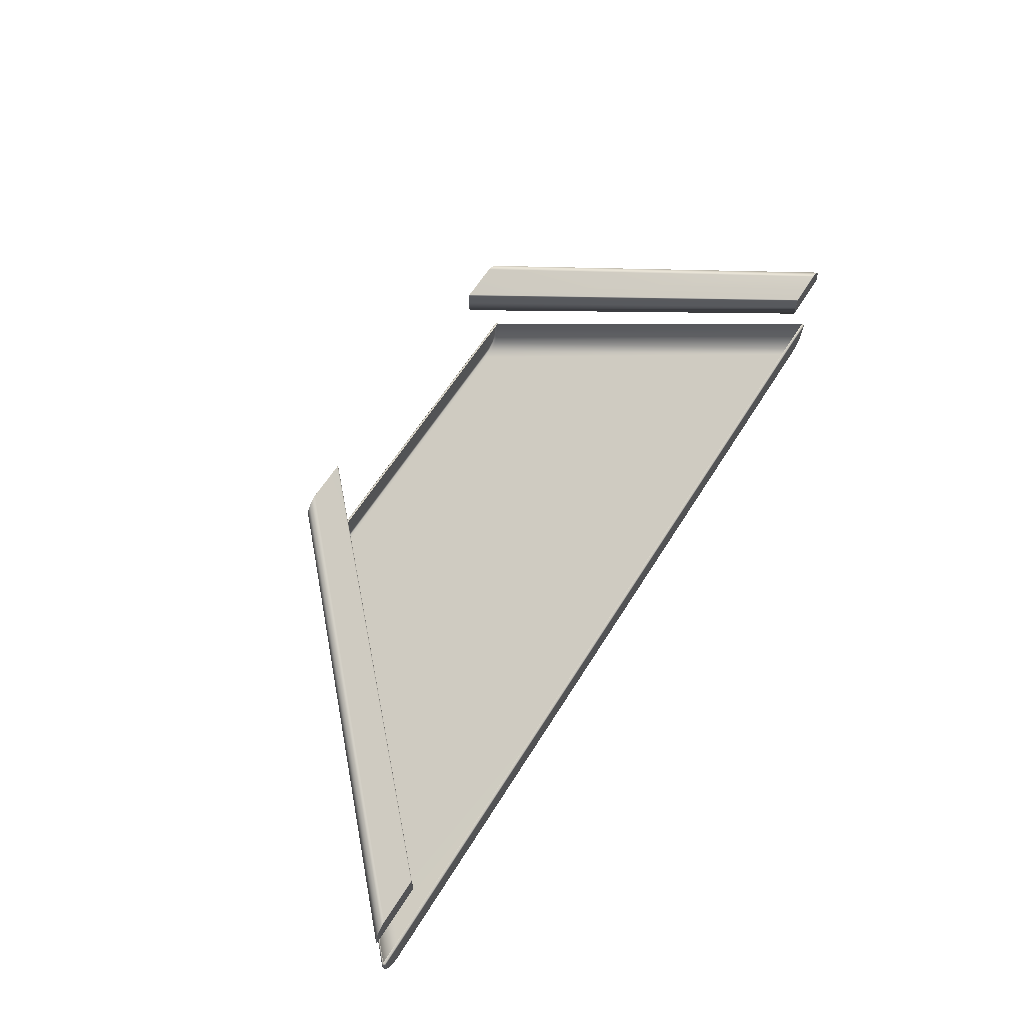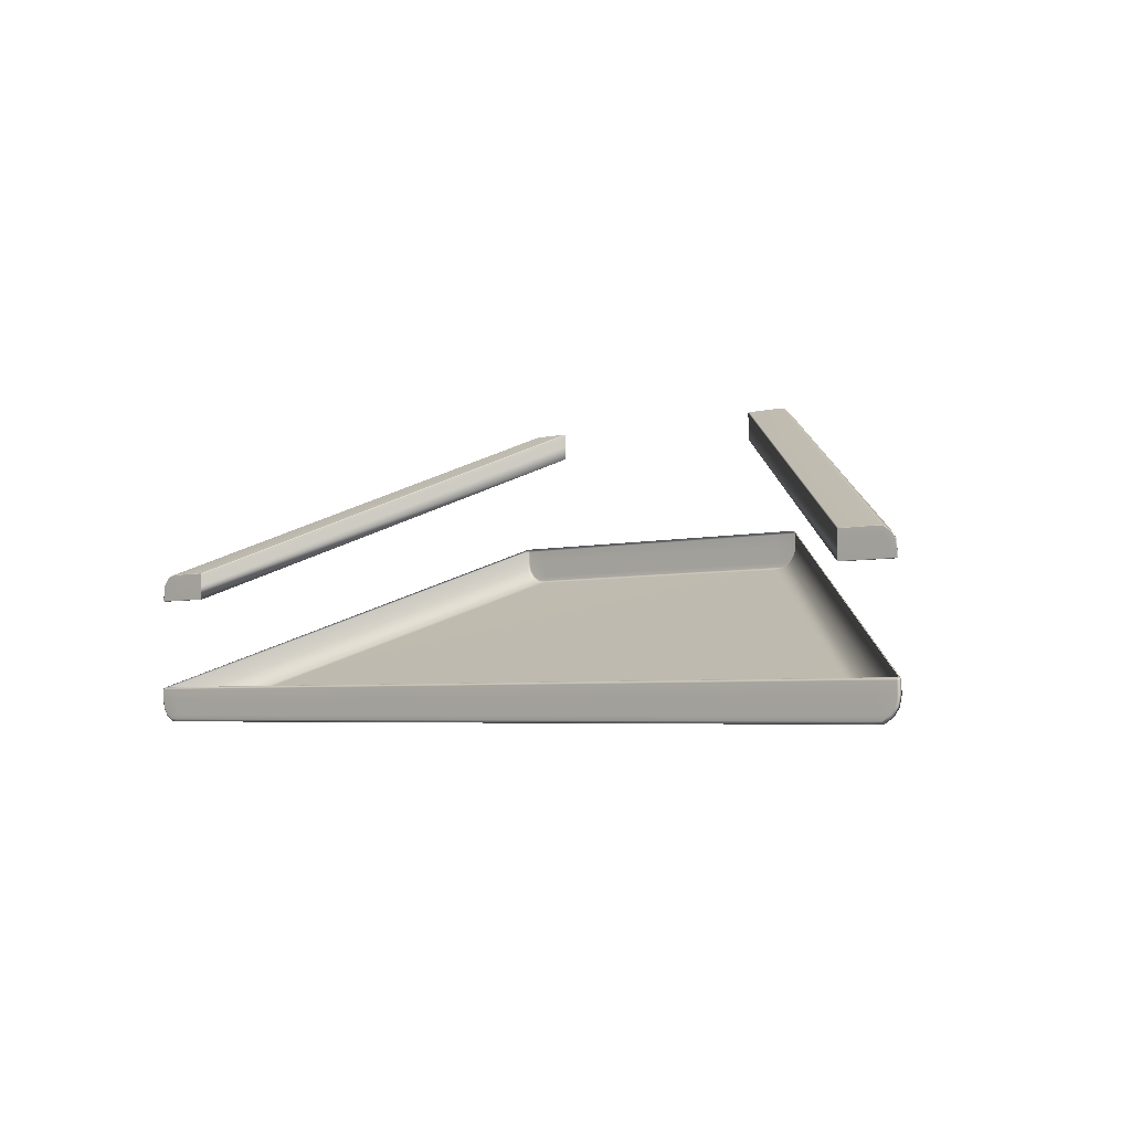
<metadata>
{"format":"obj","ext":"obj","renderer":"f3d","projection":"perspective","resolution":1024,"background":"white","views":[{"elev":62.0,"azim":-58.0,"up":"+Y"},{"elev":-4.1,"azim":41.5,"up":"+Y"}]}
</metadata>
<code>
g ENV_S04_Taper_Ramp_Round_M_HardPlastic_Grey_MO
v 12.2 -1.826 18
v 4.749 2.099 11.05
v 4.795 2.079 11.05
v 12.25 -1.845 18
v 4.813 2.031 11.05
v 12.26 -1.893 18
v 12.26 -2.187 18
v 4.813 1.722 11.05
v 12.22 -2.44 18
v 4.765 1.485 11.05
v 4.617 1.273 11.05
v 12.07 -2.651 18
v 11.84 -2.792 18
v 4.394 1.132 11.05
v 11.58 -2.804 18
v 4.13 1.12 11.05
v -11.56 -2.838 18.05
v 11.58 -2.784 18.05
v 11.84 -2.773 18.05
v 11.84 -2.792 18
v 12.05 -2.637 18.05
v 12.07 -2.651 18
v 12.2 -2.432 18.05
v 12.22 -2.44 18
v 12.24 -2.187 18.05
v 12.26 -2.187 18
v 12.26 -1.893 18
v 12.24 -1.892 18.06
v 12.25 -1.845 18
v 12.2 -2.187 18.08
v 12.15 -2.413 18.08
v 11.58 -2.424 18.08
v 12.02 -2.603 18.08
v 11.82 -2.727 18.08
v 11.58 -2.738 18.08
v 11.58 -2.623 18.08
v -11.56 -2.818 18.1
v -11.56 -2.772 18.12
v -11.56 -2.657 18.12
v -11.8 -2.761 18.12
v -12 -2.636 18.12
v -11.82 -2.807 18.1
v -11.56 -2.458 18.12
v -11.82 -2.826 18.05
v -12.03 -2.671 18.1
v -12.05 -2.685 18.05
v -12.14 -2.447 18.12
v -12.18 -2.466 18.1
v -12.2 -2.474 18.05
v -12.25 -2.22 18.04
v -11.56 -2.22 18.12
v -12.18 -2.22 18.12
v -12.23 -2.22 18.1
v -12.23 -1.926 18.1
v -12.25 -1.926 18.04
v -12.23 -1.879 18.04
v -12.18 -1.925 18.12
v -11.56 -1.925 18.12
v 11.58 -2.187 18.08
v -12.18 -1.879 18.1
v -12.22 -1.888 18.09
v -12.19 -1.86 18.04
v -11.56 -1.879 18.1
v -11.56 -1.86 18.04
v 11.58 -1.826 18
v 11.58 -1.845 18.05
v 12.2 -1.826 18
v 11.58 -1.892 18.08
v 12.2 -1.892 18.08
v 12.2 -1.845 18.06
v 12.24 -1.854 18.05
v -12.23 -1.879 18.04
v -4.544 2.099 11.05
v -12.19 -1.86 18.04
v -4.591 2.079 11.05
v -12.25 -1.926 18.04
v -4.608 2.031 11.05
v -4.606 1.722 11.05
v -12.25 -2.22 18.04
v -12.2 -2.474 18.05
v -4.556 1.485 11.05
v -12.05 -2.685 18.05
v -4.407 1.273 11.05
v -4.184 1.132 11.05
v -11.82 -2.826 18.05
v -3.921 1.12 11.05
v 4.13 1.14 11
v 4.387 1.151 11
v 4.394 1.132 11.05
v 4.603 1.287 11
v 4.617 1.273 11.05
v 4.747 1.492 11
v 4.765 1.485 11.05
v 4.794 1.722 11
v 4.813 1.722 11.05
v 4.794 2.032 11
v 4.813 2.031 11.05
v 4.795 2.079 11.05
v 4.57 1.322 10.98
v 4.704 1.511 10.98
v 4.747 1.722 10.97
v 4.373 1.197 10.98
v 4.129 1.186 10.98
v 4.747 2.033 10.97
v -3.92 1.14 11
v -4.178 1.151 11
v -4.184 1.132 11.05
v -4.393 1.287 11
v -4.407 1.273 11.05
v -4.538 1.492 11
v -4.556 1.485 11.05
v -4.587 1.722 11
v -4.606 1.722 11.05
v -4.608 2.031 11.05
v -4.589 2.032 11
v -4.591 2.079 11.05
v -4.54 1.722 10.97
v -4.494 1.511 10.98
v -4.361 1.322 10.98
v -4.163 1.197 10.98
v -3.919 1.186 10.98
v -3.921 1.5 10.98
v 4.13 1.301 10.98
v -3.921 1.301 10.98
v 4.13 1.5 10.98
v 4.129 1.722 10.97
v -3.922 1.722 10.97
v 4.128 2.033 10.97
v -4.543 2.033 10.97
v -3.923 2.033 10.97
v 4.748 2.08 11
v -4.544 2.08 11
v 4.128 2.08 11
v 4.786 2.07 11.01
v 4.749 2.099 11.05
v 4.128 2.099 11.05
v -3.923 2.08 11
v -3.923 2.099 11.05
v -4.544 2.099 11.05
v -4.582 2.07 11.01
v -4.289 5.284 11.04
v -4.165 5.317 11.04
v -4.169 5.321 11.05
v -3.161 5.315 11.04
v -4.291 5.287 11.05
v -4.439 5.175 11.04
v -3.156 5.319 11.05
v -3.137 5.309 11.04
v -4.441 5.177 11.05
v -4.548 5.011 11.04
v -11.84 1.337 18.08
v -4.551 5.013 11.05
v -4.582 4.638 11.04
v -12.15 1.195 18.08
v -11.98 1.305 18.08
v -12.26 1.031 18.08
v -12.14 1.192 18.1
v -12.25 1.029 18.1
v -11.98 1.301 18.1
v -12.29 0.6238 18.1
v -11.85 1.333 18.1
v -12.29 0.6215 18.08
v -12.28 0.6025 18.1
v -10.61 1.337 18.08
v -10.61 1.332 18.1
v -4.587 4.636 11.05
v -12.28 0.5988 18.08
v -12.26 0.5932 18.1
v -4.58 4.613 11.05
v -4.574 4.616 11.04
v -12.26 0.589 18.08
v -12.11 0.5937 18.1
v -4.558 4.603 11.05
v -4.551 4.607 11.04
v -4.404 4.607 11.04
v -4.405 4.603 11.05
v -4.22 4.607 11.04
v -12.11 0.5895 18.08
v -11.87 0.5932 18.1
v -11.87 0.5895 18.08
v -11.57 0.5937 18.1
v -4.22 4.603 11.05
v -11.56 0.5895 18.08
v -10.58 0.5937 18.1
v -10.57 0.59 18.08
v -3.783 4.603 11.05
v -3.771 4.607 11.04
v -3.123 4.604 11.05
v -3.127 4.608 11.04
v -3.133 5.314 11.05
v -10.58 1.331 18.08
v -10.59 1.326 18.1
v -3.123 5.292 11.05
v -3.127 5.287 11.04
v -10.57 1.31 18.08
v -3.123 5.141 11.05
v -3.136 5.275 11.04
v -3.127 5.14 11.04
v -3.147 5.297 11.04
v -3.681 5.131 11.04
v -3.136 5.139 11.04
v -3.161 5.315 11.04
v -3.17 5.303 11.04
v -4.165 5.317 11.04
v -4.161 5.307 11.04
v -4.285 5.275 11.04
v -4.289 5.284 11.04
v -4.432 5.168 11.04
v -4.439 5.175 11.04
v -4.538 5.007 11.04
v -4.548 5.011 11.04
v -4.223 5.123 11.04
v -4.337 5.073 11.04
v -4.571 4.647 11.04
v -4.582 4.638 11.04
v -4.574 4.616 11.04
v -4.562 4.626 11.04
v -4.551 4.607 11.04
v -4.539 4.617 11.04
v -4.403 4.617 11.04
v -4.404 4.607 11.04
v -4.387 4.96 11.04
v -4.219 4.957 11.04
v -4.22 4.617 11.04
v -4.22 4.607 11.04
v -3.771 4.607 11.04
v -3.751 4.959 11.04
v -3.765 4.617 11.04
v -3.136 4.617 11.04
v -3.127 4.608 11.04
v -3.136 4.963 11.04
v -3.127 4.963 11.04
v -3.123 4.604 11.05
v -3.123 4.963 11.05
v -10.57 0.9804 18.08
v -10.57 0.59 18.08
v -10.57 1.158 18.08
v -10.58 0.9804 18.1
v -10.58 0.5937 18.1
v -10.58 1.305 18.1
v -10.58 1.158 18.1
v -10.59 1.157 18.1
v -10.59 0.98 18.1
v -10.59 0.6034 18.1
v -11.57 0.5937 18.1
v -11.58 0.6029 18.1
v -11.87 0.5932 18.1
v -11.54 0.9763 18.1
v -11.87 0.6029 18.1
v -12.11 0.5937 18.1
v -11.92 0.9749 18.1
v -12.11 0.6034 18.1
v -12.26 0.5932 18.1
v -12.24 0.6029 18.1
v -12.28 0.6025 18.1
v -12.24 1.025 18.1
v -12.09 0.9777 18.1
v -12.27 0.6118 18.1
v -12.29 0.6238 18.1
v -12.28 0.6335 18.1
v -12.25 1.029 18.1
v -12.14 1.192 18.1
v -12.04 1.09 18.1
v -12.14 1.185 18.1
v -11.98 1.301 18.1
v -11.93 1.141 18.1
v -11.98 1.292 18.1
v -11.85 1.333 18.1
v -11.84 1.324 18.1
v -10.61 1.332 18.1
v -11.52 1.146 18.1
v -10.62 1.32 18.1
v -10.6 1.314 18.1
v -10.59 1.293 18.1
v 4.496 5.284 11.04
v 4.375 5.321 11.05
v 4.371 5.317 11.04
v 3.367 5.315 11.04
v 4.497 5.287 11.05
v 4.645 5.175 11.04
v 3.363 5.319 11.05
v 3.343 5.309 11.04
v 4.648 5.177 11.05
v 4.754 5.011 11.04
v 11.82 1.337 18.08
v 4.758 5.013 11.05
v 4.789 4.638 11.04
v 12.12 1.195 18.08
v 11.96 1.305 18.08
v 12.23 1.031 18.08
v 12.12 1.192 18.09
v 12.23 1.029 18.09
v 11.96 1.301 18.09
v 12.26 0.6553 18.09
v 11.82 1.333 18.09
v 12.27 0.653 18.08
v 12.26 0.634 18.09
v 10.81 1.337 18.08
v 10.82 1.332 18.09
v 4.793 4.636 11.05
v 12.26 0.6303 18.08
v 12.23 0.6247 18.09
v 4.786 4.613 11.05
v 4.78 4.616 11.04
v 12.24 0.6206 18.08
v 12.09 0.6252 18.09
v 4.764 4.603 11.05
v 4.758 4.607 11.04
v 4.61 4.607 11.04
v 4.611 4.603 11.05
v 4.426 4.607 11.04
v 12.09 0.621 18.08
v 11.85 0.6247 18.09
v 11.85 0.621 18.08
v 11.55 0.6252 18.09
v 4.426 4.603 11.05
v 11.54 0.621 18.08
v 10.78 0.6252 18.09
v 10.78 0.6215 18.08
v 3.99 4.603 11.05
v 3.978 4.607 11.04
v 3.329 4.604 11.05
v 3.333 4.608 11.04
v 3.339 5.314 11.05
v 10.79 1.331 18.08
v 10.79 1.326 18.09
v 3.329 5.292 11.05
v 3.333 5.287 11.04
v 10.78 1.31 18.08
v 3.329 5.141 11.05
v 3.343 5.275 11.04
v 3.333 5.14 11.04
v 3.353 5.297 11.04
v 3.367 5.315 11.04
v 3.343 5.139 11.04
v 3.376 5.303 11.04
v 4.371 5.317 11.04
v 10.78 1.158 18.08
v 3.329 4.963 11.05
v 10.78 1.305 18.09
v 3.333 4.963 11.04
v 4.367 5.307 11.04
v 3.887 5.131 11.04
v 4.491 5.275 11.04
v 4.496 5.284 11.04
v 4.638 5.168 11.04
v 4.645 5.175 11.04
v 4.745 5.007 11.04
v 4.754 5.011 11.04
v 4.43 5.123 11.04
v 3.343 4.963 11.04
v 4.543 5.073 11.04
v 3.958 4.959 11.04
v 4.426 4.957 11.04
v 4.777 4.647 11.04
v 4.789 4.638 11.04
v 4.78 4.616 11.04
v 4.769 4.626 11.04
v 4.758 4.607 11.04
v 4.746 4.617 11.04
v 4.609 4.617 11.04
v 4.61 4.607 11.04
v 4.593 4.96 11.04
v 4.426 4.617 11.04
v 4.426 4.607 11.04
v 3.978 4.607 11.04
v 3.971 4.617 11.04
v 3.343 4.617 11.04
v 3.333 4.608 11.04
v 3.329 4.604 11.05
v 10.78 0.9804 18.08
v 10.78 0.6215 18.08
v 10.78 1.158 18.09
v 10.79 1.157 18.1
v 10.78 0.9804 18.09
v 10.78 0.6252 18.09
v 10.79 0.98 18.1
v 10.79 0.6349 18.1
v 11.55 0.6252 18.09
v 11.55 0.6345 18.1
v 11.85 0.6247 18.09
v 11.52 0.9763 18.1
v 11.85 0.6345 18.1
v 12.09 0.6252 18.09
v 11.9 0.9749 18.1
v 12.08 0.6345 18.1
v 12.23 0.6247 18.09
v 12.22 0.6345 18.1
v 12.26 0.634 18.09
v 12.22 1.025 18.1
v 12.24 0.6433 18.1
v 12.07 0.9777 18.1
v 12.26 0.6553 18.09
v 12.25 0.6651 18.1
v 12.23 1.029 18.09
v 12.12 1.192 18.09
v 12.02 1.09 18.1
v 12.11 1.185 18.1
v 11.96 1.301 18.09
v 11.9 1.141 18.1
v 11.95 1.292 18.1
v 11.82 1.333 18.09
v 11.82 1.324 18.1
v 10.82 1.332 18.09
v 11.5 1.146 18.1
v 10.83 1.32 18.1
v 10.8 1.314 18.1
v 10.79 1.293 18.1
g ENV_S04_Taper_Ramp_Round_M_HardPlastic_Grey_MO_0
f 3 2 1
f 4 3 1
f 5 3 4
f 6 5 4
f 6 7 5
f 7 8 5
f 8 7 9
f 10 8 9
f 11 10 9
f 12 11 9
f 11 12 13
f 14 11 13
f 14 13 15
f 16 14 15
f 15 17 16
f 17 15 18
f 19 18 15
f 20 19 15
f 21 19 20
f 22 21 20
f 21 22 23
f 22 24 23
f 23 24 25
f 24 26 25
f 25 26 27
f 28 25 27
f 28 27 29
f 23 25 30
f 30 25 28
f 21 23 31
f 31 23 30
f 31 30 32
f 33 21 31
f 21 33 19
f 31 32 33
f 33 34 19
f 19 34 18
f 34 33 35
f 34 35 18
f 32 36 33
f 33 36 35
f 37 18 35
f 37 17 18
f 38 35 36
f 38 37 35
f 39 36 32
f 39 38 36
f 38 40 37
f 39 41 38
f 41 40 38
f 40 42 37
f 37 42 17
f 40 41 42
f 43 39 32
f 39 43 41
f 42 44 17
f 42 45 44
f 41 45 42
f 45 46 44
f 43 47 41
f 45 41 47
f 46 45 48
f 48 45 47
f 49 46 48
f 49 48 50
f 51 43 32
f 43 51 47
f 47 52 48
f 51 52 47
f 48 53 50
f 52 53 48
f 50 53 54
f 55 50 54
f 55 54 56
f 53 52 57
f 54 53 57
f 57 52 58
f 52 51 58
f 59 51 32
f 30 59 32
f 57 60 54
f 57 58 60
f 54 61 56
f 60 61 54
f 56 61 60
f 62 56 60
f 60 63 62
f 58 63 60
f 63 64 62
f 64 63 65
f 63 66 65
f 63 58 66
f 65 66 67
f 58 51 68
f 51 59 68
f 58 68 66
f 59 30 69
f 68 59 69
f 69 30 28
f 66 70 67
f 66 68 70
f 68 69 70
f 70 69 28
f 29 67 70
f 71 28 29
f 71 29 70
f 71 70 28
f 74 73 72
f 73 75 72
f 72 75 76
f 75 77 76
f 77 78 76
f 78 79 76
f 80 79 78
f 81 80 78
f 80 81 82
f 81 83 82
f 83 84 82
f 84 85 82
f 84 86 85
f 86 17 85
f 17 86 16
f 16 86 87
f 87 88 16
f 88 89 16
f 88 90 89
f 90 91 89
f 91 90 92
f 93 91 92
f 92 94 93
f 94 95 93
f 95 94 96
f 97 95 96
f 97 96 98
f 99 90 88
f 92 90 100
f 90 99 100
f 101 94 92
f 100 101 92
f 102 88 87
f 102 99 88
f 103 102 87
f 99 102 103
f 96 94 104
f 94 101 104
f 87 105 103
f 86 105 87
f 106 105 86
f 107 106 86
f 108 106 107
f 109 108 107
f 108 109 110
f 109 111 110
f 110 111 112
f 111 113 112
f 112 113 114
f 115 112 114
f 115 114 116
f 110 112 117
f 117 112 115
f 108 110 118
f 118 110 117
f 108 119 106
f 119 108 118
f 106 120 105
f 119 120 106
f 120 121 105
f 120 119 121
f 105 121 103
f 118 122 119
f 118 117 122
f 103 121 123
f 123 99 103
f 119 124 121
f 121 124 123
f 122 124 119
f 123 125 99
f 123 124 125
f 124 122 125
f 125 100 99
f 125 126 100
f 126 125 122
f 126 101 100
f 117 127 122
f 127 126 122
f 101 126 128
f 104 101 128
f 127 117 129
f 129 117 115
f 126 127 130
f 130 127 129
f 128 126 130
f 104 128 131
f 104 131 96
f 132 129 115
f 130 129 132
f 128 130 133
f 128 133 131
f 131 134 96
f 96 134 98
f 98 134 131
f 135 98 131
f 131 133 135
f 133 136 135
f 130 137 133
f 133 137 136
f 137 130 132
f 137 138 136
f 138 137 139
f 137 132 139
f 116 139 132
f 140 115 116
f 140 116 132
f 140 132 115
f 143 142 141
f 144 142 143
f 145 143 141
f 145 141 146
f 147 144 143
f 148 144 147
f 149 145 146
f 149 146 150
f 151 143 145
f 147 143 151
f 152 149 150
f 152 150 153
f 145 149 154
f 155 151 145
f 155 145 154
f 149 152 156
f 154 149 156
f 155 154 157
f 157 154 158
f 154 156 158
f 159 155 157
f 151 155 159
f 158 156 160
f 161 151 159
f 156 162 160
f 156 152 162
f 163 160 162
f 164 151 161
f 165 164 161
f 164 147 151
f 152 166 162
f 166 152 153
f 167 163 162
f 162 166 167
f 168 163 167
f 166 153 169
f 166 169 167
f 153 170 169
f 171 168 167
f 167 169 171
f 172 168 171
f 169 170 173
f 169 173 171
f 170 174 173
f 174 175 173
f 175 176 173
f 171 173 176
f 175 177 176
f 178 172 171
f 178 171 176
f 179 172 178
f 180 179 178
f 178 176 180
f 179 180 181
f 177 182 176
f 176 182 180
f 180 183 181
f 180 182 183
f 181 183 184
f 183 185 184
f 182 177 186
f 182 186 183
f 183 186 185
f 177 187 186
f 186 188 185
f 186 187 189
f 188 186 189
f 190 147 164
f 190 148 147
f 191 190 164
f 164 165 191
f 165 192 191
f 193 190 191
f 194 148 190
f 193 194 190
f 195 193 191
f 191 192 195
f 193 196 194
f 196 193 195
f 148 194 197
f 196 198 194
f 194 198 197
f 199 148 197
f 200 199 197
f 197 201 200
f 198 201 197
f 202 148 199
f 203 202 199
f 200 203 199
f 202 203 204
f 203 205 204
f 200 205 203
f 204 205 206
f 206 205 200
f 207 204 206
f 207 206 208
f 209 207 208
f 209 208 210
f 211 209 210
f 206 212 208
f 212 206 200
f 208 213 210
f 212 213 208
f 211 210 214
f 215 211 214
f 216 215 214
f 217 216 214
f 218 216 217
f 219 217 214
f 219 218 217
f 219 214 210
f 219 220 218
f 220 219 210
f 220 221 218
f 213 222 210
f 210 222 220
f 223 222 213
f 212 223 213
f 222 223 220
f 220 224 221
f 223 224 220
f 224 225 221
f 225 224 226
f 227 223 212
f 200 227 212
f 228 224 223
f 224 228 226
f 227 228 223
f 226 228 229
f 229 228 227
f 230 226 229
f 231 227 200
f 231 229 227
f 230 229 231
f 201 231 200
f 232 230 231
f 232 231 201
f 198 232 201
f 233 230 232
f 234 232 198
f 234 233 232
f 196 234 198
f 233 234 235
f 236 233 235
f 234 196 237
f 235 234 237
f 237 196 195
f 236 235 238
f 239 236 238
f 237 195 240
f 192 240 195
f 235 237 241
f 238 235 241
f 241 237 240
f 238 241 242
f 242 241 240
f 239 238 243
f 243 238 242
f 244 239 243
f 245 239 244
f 246 245 244
f 244 243 246
f 247 245 246
f 243 242 248
f 243 248 246
f 249 247 246
f 247 249 250
f 249 246 251
f 246 248 251
f 249 252 250
f 249 251 252
f 250 252 253
f 252 254 253
f 255 253 254
f 256 254 252
f 252 257 256
f 251 257 252
f 258 255 254
f 259 255 258
f 260 258 254
f 260 259 258
f 256 260 254
f 260 256 259
f 256 261 259
f 262 261 256
f 257 251 263
f 257 263 256
f 264 262 256
f 263 264 256
f 265 262 264
f 251 266 263
f 263 266 264
f 251 248 266
f 267 265 264
f 266 267 264
f 268 265 267
f 269 268 267
f 267 266 269
f 270 268 269
f 248 271 266
f 266 271 269
f 242 271 248
f 272 270 269
f 272 269 271
f 192 270 272
f 273 192 272
f 273 272 271
f 240 192 273
f 274 242 240
f 271 242 274
f 274 240 273
f 274 273 271
f 277 276 275
f 277 278 276
f 276 279 275
f 275 279 280
f 278 281 276
f 278 282 281
f 279 283 280
f 280 283 284
f 276 285 279
f 276 281 285
f 283 286 284
f 284 286 287
f 283 279 288
f 285 289 279
f 279 289 288
f 286 283 290
f 283 288 290
f 288 289 291
f 288 291 292
f 290 288 292
f 289 293 291
f 289 285 293
f 290 292 294
f 285 295 293
f 296 290 294
f 286 290 296
f 294 297 296
f 285 298 295
f 298 299 295
f 281 298 285
f 300 286 296
f 286 300 287
f 297 301 296
f 300 296 301
f 297 302 301
f 287 300 303
f 303 300 301
f 304 287 303
f 302 305 301
f 303 301 305
f 302 306 305
f 304 303 307
f 307 303 305
f 308 304 307
f 309 308 307
f 310 309 307
f 307 305 310
f 311 309 310
f 306 312 305
f 305 312 310
f 306 313 312
f 313 314 312
f 310 312 314
f 314 313 315
f 316 311 310
f 316 310 314
f 317 314 315
f 316 314 317
f 317 315 318
f 319 317 318
f 311 316 320
f 320 316 317
f 320 317 319
f 321 311 320
f 322 320 319
f 321 320 323
f 320 322 323
f 281 324 298
f 282 324 281
f 324 325 298
f 299 298 325
f 326 299 325
f 324 327 325
f 282 328 324
f 328 327 324
f 327 329 325
f 326 325 329
f 330 327 328
f 327 330 329
f 328 282 331
f 332 330 328
f 332 328 331
f 282 333 331
f 282 334 333
f 335 331 333
f 335 332 331
f 334 336 333
f 335 333 336
f 336 334 337
f 330 338 329
f 339 330 332
f 330 339 338
f 340 326 329
f 329 338 340
f 341 332 335
f 341 339 332
f 342 336 337
f 343 335 336
f 336 342 343
f 342 337 344
f 342 344 343
f 337 345 344
f 344 345 346
f 345 347 346
f 346 347 348
f 347 349 348
f 350 344 346
f 344 350 343
f 351 335 343
f 351 341 335
f 352 346 348
f 352 350 346
f 353 343 350
f 353 351 343
f 354 350 352
f 354 353 350
f 348 349 355
f 349 356 355
f 356 357 355
f 357 358 355
f 348 355 358
f 357 359 358
f 359 360 358
f 358 360 348
f 361 360 359
f 360 361 348
f 362 361 359
f 363 352 348
f 363 354 352
f 361 363 348
f 354 363 361
f 364 361 362
f 364 354 361
f 365 364 362
f 364 365 366
f 364 367 354
f 367 364 366
f 367 353 354
f 367 366 368
f 367 368 353
f 368 351 353
f 366 369 368
f 368 369 351
f 369 341 351
f 369 370 341
f 370 339 341
f 339 370 371
f 339 371 338
f 370 372 371
f 338 371 373
f 338 373 340
f 373 374 340
f 373 375 374
f 371 375 373
f 371 372 375
f 372 376 375
f 375 376 377
f 375 377 374
f 376 378 377
f 376 379 378
f 379 380 378
f 377 378 380
f 379 381 380
f 374 377 382
f 382 377 380
f 381 383 380
f 383 381 384
f 380 383 385
f 382 380 385
f 386 383 384
f 385 383 386
f 386 384 387
f 388 386 387
f 387 389 388
f 390 386 388
f 390 388 391
f 389 391 388
f 390 392 386
f 392 385 386
f 389 393 391
f 393 394 391
f 391 394 390
f 390 394 393
f 395 390 393
f 395 396 390
f 385 392 397
f 397 392 390
f 396 398 390
f 398 397 390
f 396 399 398
f 400 385 397
f 400 397 398
f 382 385 400
f 399 401 398
f 401 400 398
f 399 402 401
f 402 403 401
f 400 401 403
f 402 404 403
f 405 382 400
f 405 400 403
f 405 374 382
f 404 406 403
f 405 403 406
f 406 374 405
f 404 326 406
f 326 407 406
f 406 407 374
f 326 340 407
f 374 408 340
f 340 408 407
f 407 408 374

</code>
